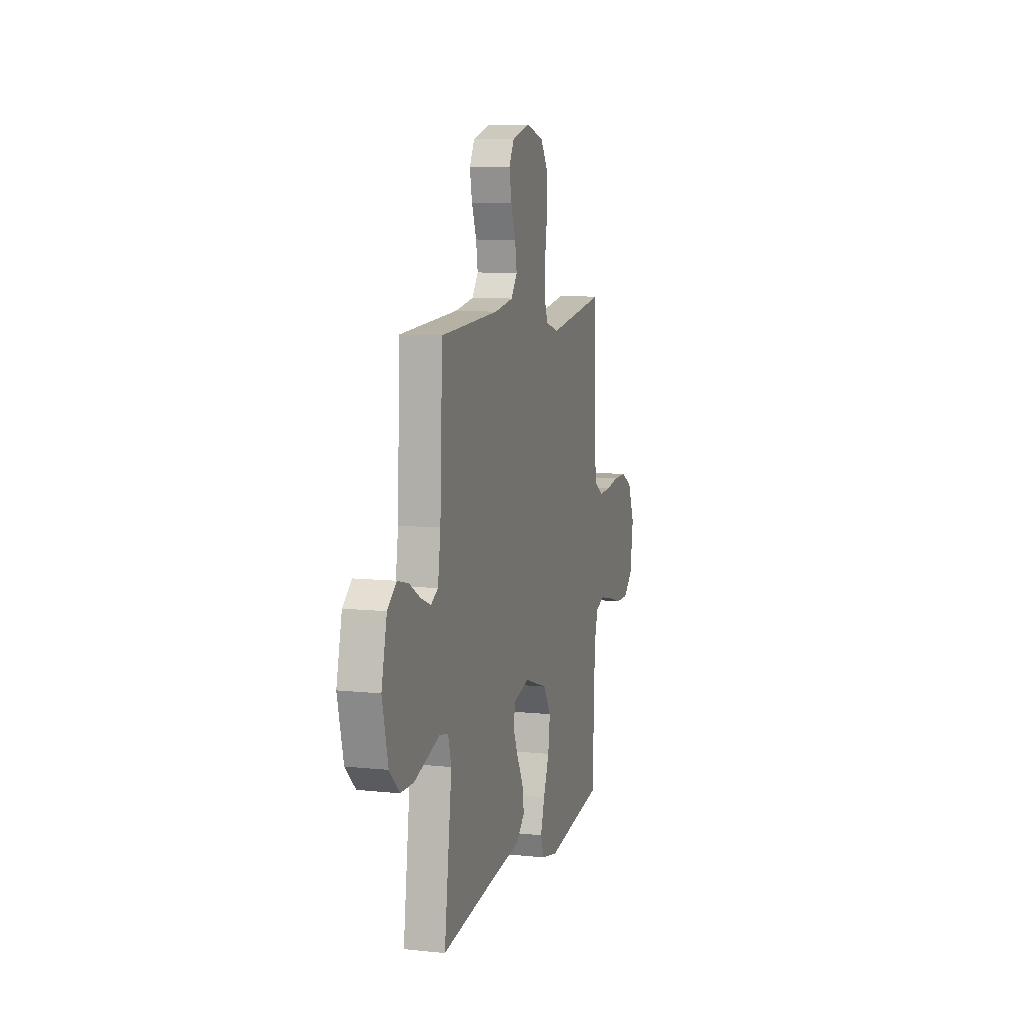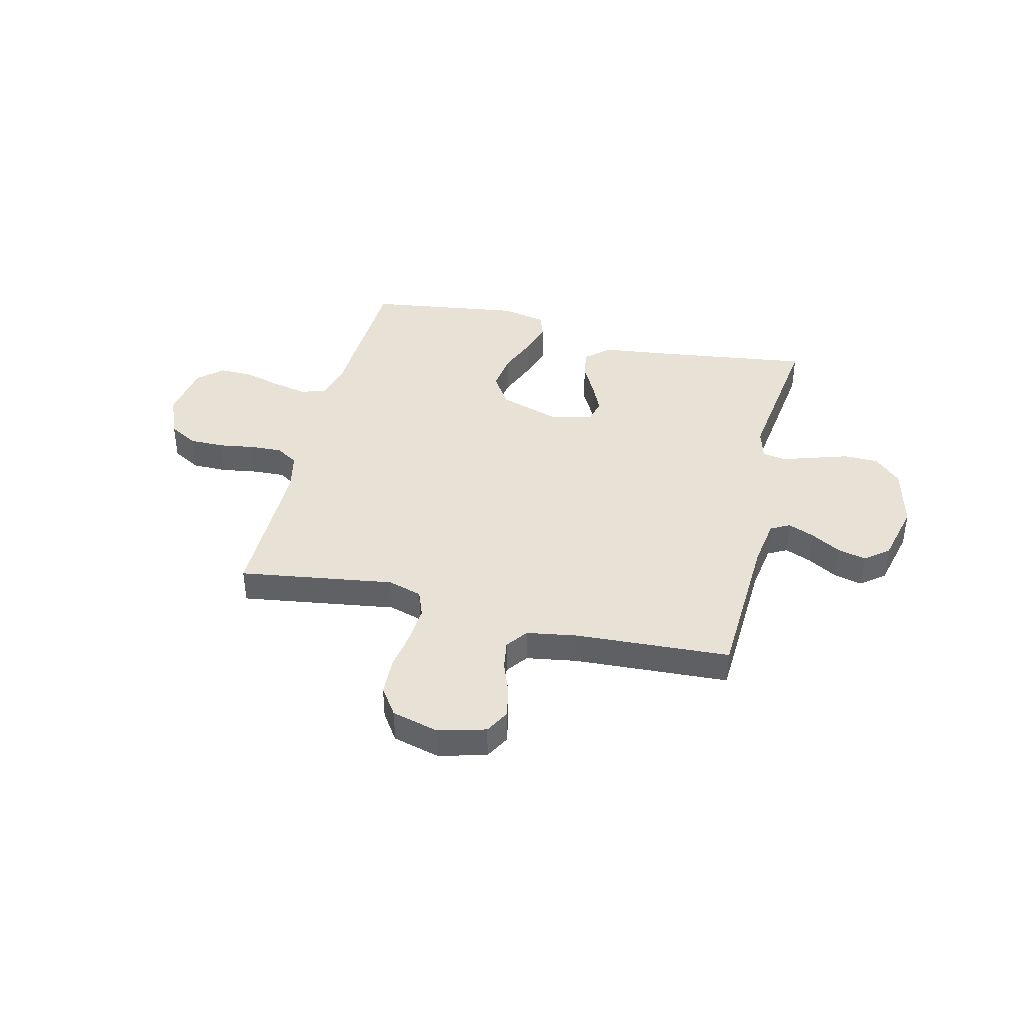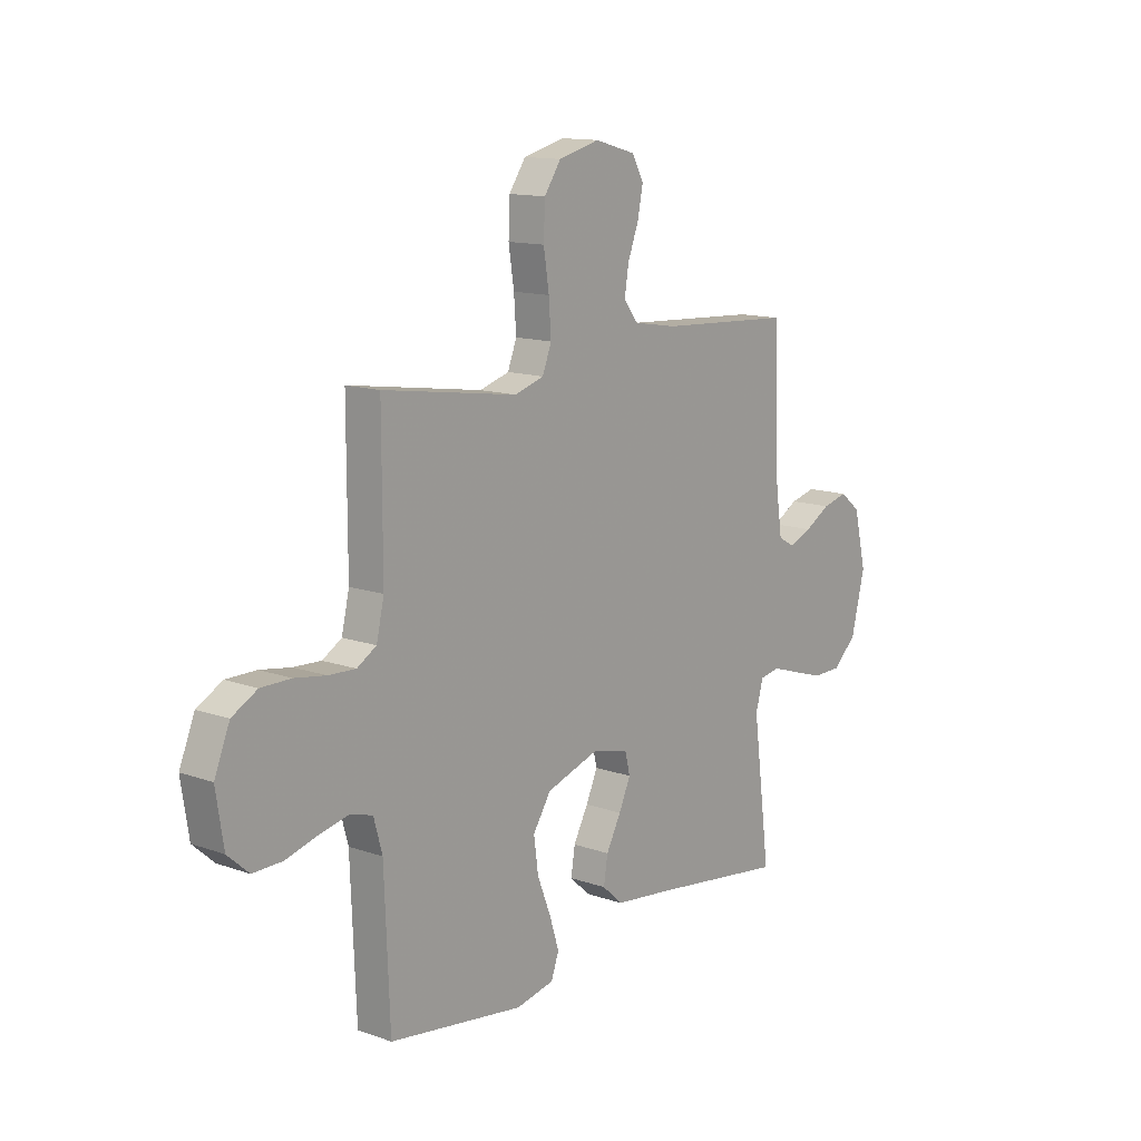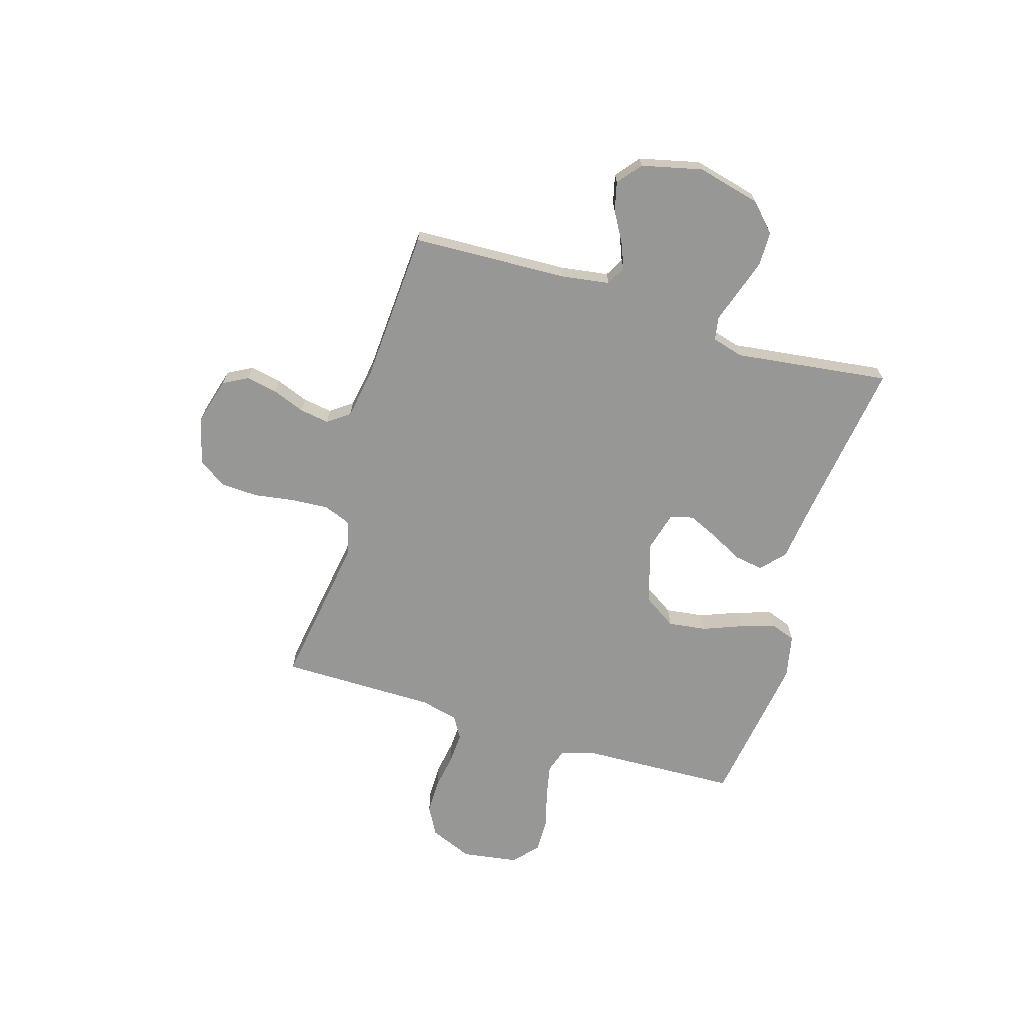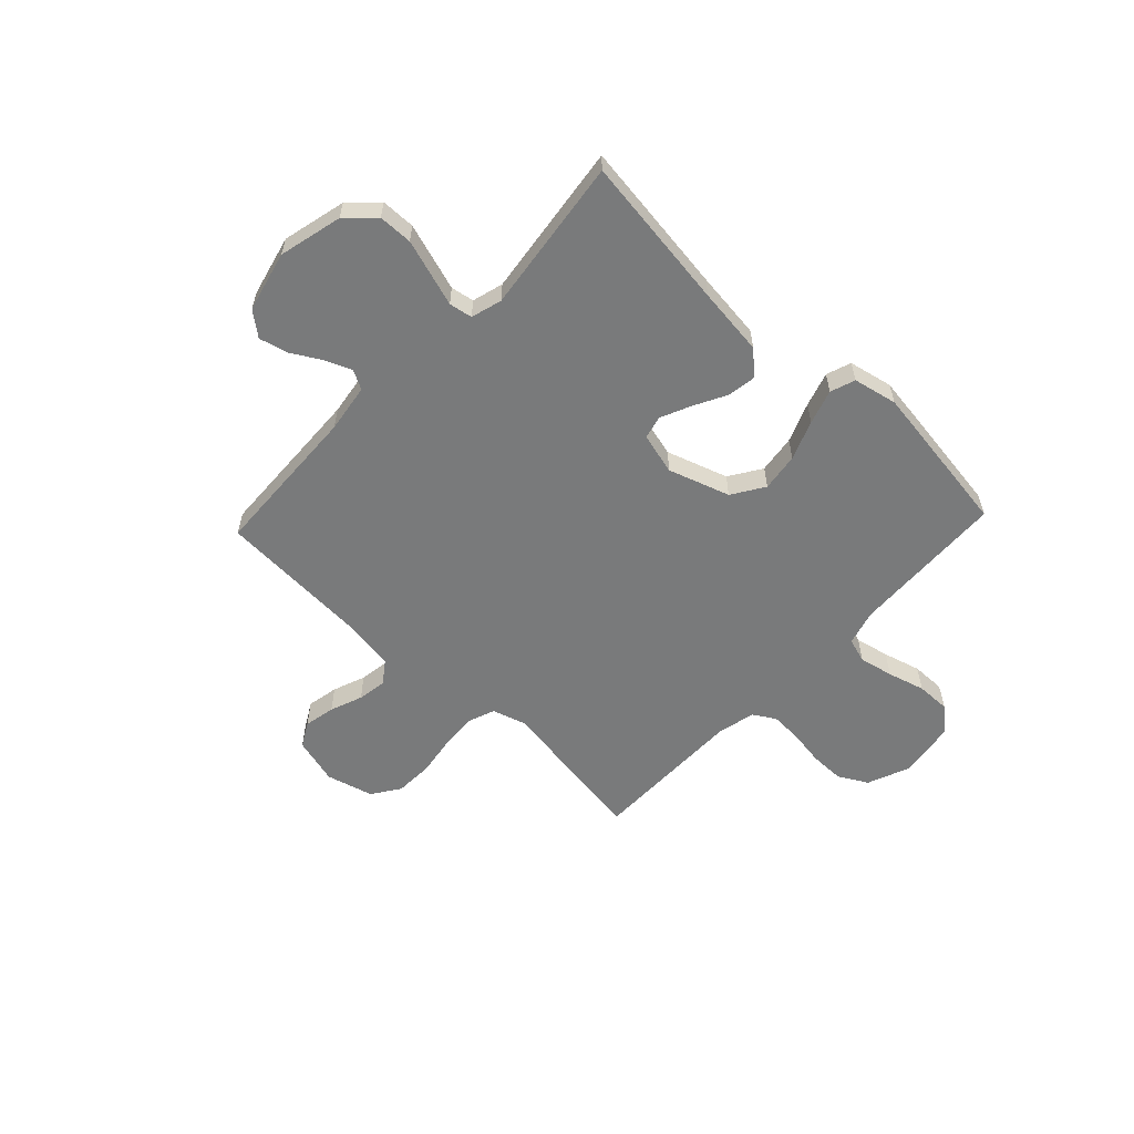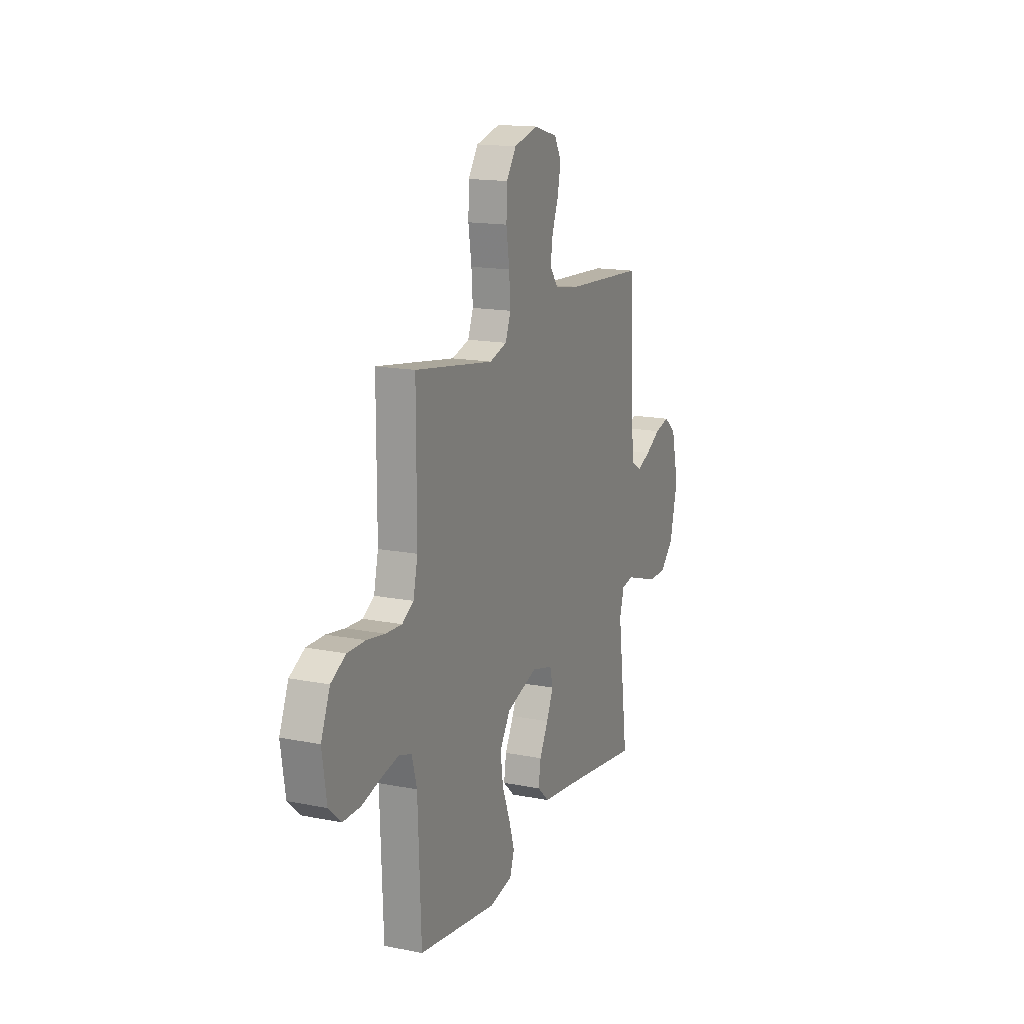
<metadata>
{"format":"obj","ext":"obj","renderer":"f3d","projection":"perspective","resolution":1024,"background":"white","views":[{"elev":8.9,"azim":105.8,"up":"+Z"},{"elev":40.4,"azim":13.7,"up":"+Y"},{"elev":13.2,"azim":-51.2,"up":"+Z"},{"elev":-68.1,"azim":73.0,"up":"+Y"},{"elev":-58.0,"azim":136.7,"up":"+Y"},{"elev":15.6,"azim":-67.4,"up":"+Z"}]}
</metadata>
<code>
v -0.5 0.07 0.5
v -0.2 0.07 0.455
v -0.134 0.07 0.475
v -0.114 0.07 0.527
v -0.119 0.07 0.599
v -0.131 0.07 0.677
v -0.128 0.07 0.75
v -0.091 0.07 0.804
v 0 0.07 0.828
v 0.091 0.07 0.803
v 0.117 0.07 0.756
v 0.105 0.07 0.695
v 0.081 0.07 0.632
v 0.072 0.07 0.575
v 0.103 0.07 0.533
v 0.2 0.07 0.517
v 0.5 0.07 0.5
v 0.513 0.07 0.2
v 0.527 0.07 0.106
v 0.564 0.07 0.086
v 0.615 0.07 0.107
v 0.672 0.07 0.14
v 0.728 0.07 0.154
v 0.774 0.07 0.117
v 0.802 0.07 0
v 0.772 0.07 -0.123
v 0.72 0.07 -0.173
v 0.654 0.07 -0.174
v 0.585 0.07 -0.152
v 0.523 0.07 -0.132
v 0.478 0.07 -0.14
v 0.461 0.07 -0.2
v 0.5 0.07 -0.5
v 0.2 0.07 -0.459
v 0.068 0.07 -0.443
v 0.023 0.07 -0.402
v 0.032 0.07 -0.345
v 0.065 0.07 -0.283
v 0.091 0.07 -0.225
v 0.08 0.07 -0.18
v 0 0.07 -0.159
v -0.119 0.07 -0.198
v -0.159 0.07 -0.26
v -0.149 0.07 -0.334
v -0.119 0.07 -0.41
v -0.098 0.07 -0.477
v -0.115 0.07 -0.525
v -0.2 0.07 -0.543
v -0.5 0.07 -0.5
v -0.512 0.07 -0.2
v -0.531 0.07 -0.131
v -0.579 0.07 -0.116
v -0.645 0.07 -0.13
v -0.717 0.07 -0.15
v -0.783 0.07 -0.151
v -0.83 0.07 -0.109
v -0.847 0.07 0
v -0.813 0.07 0.083
v -0.757 0.07 0.114
v -0.69 0.07 0.114
v -0.621 0.07 0.103
v -0.56 0.07 0.1
v -0.517 0.07 0.126
v -0.5 0.07 0.2
v -0.5 0 0.5
v -0.2 0 0.455
v -0.134 0 0.475
v -0.114 0 0.527
v -0.119 0 0.599
v -0.131 0 0.677
v -0.128 0 0.75
v -0.091 0 0.804
v 0 0 0.828
v 0.091 0 0.803
v 0.117 0 0.756
v 0.105 0 0.695
v 0.081 0 0.632
v 0.072 0 0.575
v 0.103 0 0.533
v 0.2 0 0.517
v 0.5 0 0.5
v 0.513 0 0.2
v 0.527 0 0.106
v 0.564 0 0.086
v 0.615 0 0.107
v 0.672 0 0.14
v 0.728 0 0.154
v 0.774 0 0.117
v 0.802 0 0
v 0.772 0 -0.123
v 0.72 0 -0.173
v 0.654 0 -0.174
v 0.585 0 -0.152
v 0.523 0 -0.132
v 0.478 0 -0.14
v 0.461 0 -0.2
v 0.5 0 -0.5
v 0.2 0 -0.459
v 0.068 0 -0.443
v 0.023 0 -0.402
v 0.032 0 -0.345
v 0.065 0 -0.283
v 0.091 0 -0.225
v 0.08 0 -0.18
v 0 0 -0.159
v -0.119 0 -0.198
v -0.159 0 -0.26
v -0.149 0 -0.334
v -0.119 0 -0.41
v -0.098 0 -0.477
v -0.115 0 -0.525
v -0.2 0 -0.543
v -0.5 0 -0.5
v -0.512 0 -0.2
v -0.531 0 -0.131
v -0.579 0 -0.116
v -0.645 0 -0.13
v -0.717 0 -0.15
v -0.783 0 -0.151
v -0.83 0 -0.109
v -0.847 0 0
v -0.813 0 0.083
v -0.757 0 0.114
v -0.69 0 0.114
v -0.621 0 0.103
v -0.56 0 0.1
v -0.517 0 0.126
v -0.5 0 0.2
f 58 59 60 61
f 58 61 62
f 57 58 62
f 56 57 62
f 53 54 55 56
f 52 53 56 62
f 51 52 62 63
f 47 48 49 50
f 44 45 46 47
f 44 47 50 51
f 35 36 37 38
f 34 35 38 39
f 32 33 34 39
f 31 32 39 40
f 27 28 29 30
f 25 26 27 30
f 21 22 23 24
f 20 21 24 25
f 16 17 18
f 15 16 18 19
f 10 11 12 13
f 10 13 14
f 9 10 14
f 8 9 14
f 5 6 7 8
f 4 5 8 14
f 3 4 14 15
f 64 1 2
f 43 44 51 63
f 42 43 63 64
f 41 42 64 2
f 20 25 30 31
f 19 20 31 40
f 15 19 40 41
f 2 3 15 41
f 125 124 123 122
f 126 125 122
f 126 122 121
f 126 121 120
f 120 119 118 117
f 126 120 117 116
f 127 126 116 115
f 114 113 112 111
f 111 110 109 108
f 115 114 111 108
f 102 101 100 99
f 103 102 99 98
f 103 98 97 96
f 104 103 96 95
f 94 93 92 91
f 94 91 90 89
f 88 87 86 85
f 89 88 85 84
f 82 81 80
f 83 82 80 79
f 77 76 75 74
f 78 77 74
f 78 74 73
f 78 73 72
f 72 71 70 69
f 78 72 69 68
f 79 78 68 67
f 66 65 128
f 127 115 108 107
f 128 127 107 106
f 66 128 106 105
f 95 94 89 84
f 104 95 84 83
f 105 104 83 79
f 105 79 67 66
f 1 65 66 2
f 2 66 67 3
f 3 67 68 4
f 4 68 69 5
f 5 69 70 6
f 6 70 71 7
f 7 71 72 8
f 8 72 73 9
f 9 73 74 10
f 10 74 75 11
f 11 75 76 12
f 12 76 77 13
f 13 77 78 14
f 14 78 79 15
f 15 79 80 16
f 16 80 81 17
f 17 81 82 18
f 18 82 83 19
f 19 83 84 20
f 20 84 85 21
f 21 85 86 22
f 22 86 87 23
f 23 87 88 24
f 24 88 89 25
f 25 89 90 26
f 26 90 91 27
f 27 91 92 28
f 28 92 93 29
f 29 93 94 30
f 30 94 95 31
f 31 95 96 32
f 32 96 97 33
f 33 97 98 34
f 34 98 99 35
f 35 99 100 36
f 36 100 101 37
f 37 101 102 38
f 38 102 103 39
f 39 103 104 40
f 40 104 105 41
f 41 105 106 42
f 42 106 107 43
f 43 107 108 44
f 44 108 109 45
f 45 109 110 46
f 46 110 111 47
f 47 111 112 48
f 48 112 113 49
f 49 113 114 50
f 50 114 115 51
f 51 115 116 52
f 52 116 117 53
f 53 117 118 54
f 54 118 119 55
f 55 119 120 56
f 56 120 121 57
f 57 121 122 58
f 58 122 123 59
f 59 123 124 60
f 60 124 125 61
f 61 125 126 62
f 62 126 127 63
f 63 127 128 64
f 64 128 65 1

</code>
